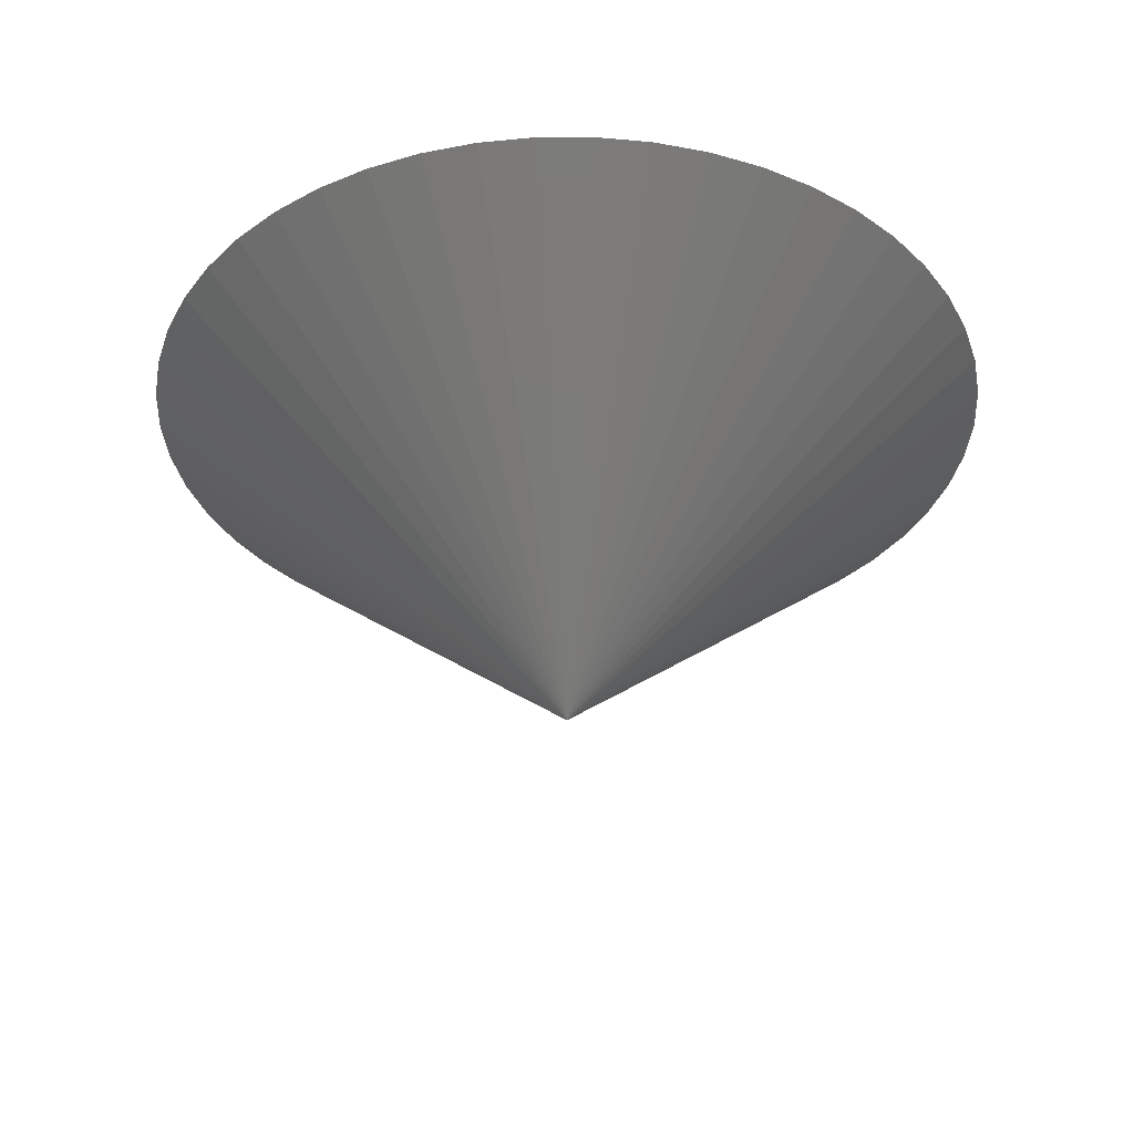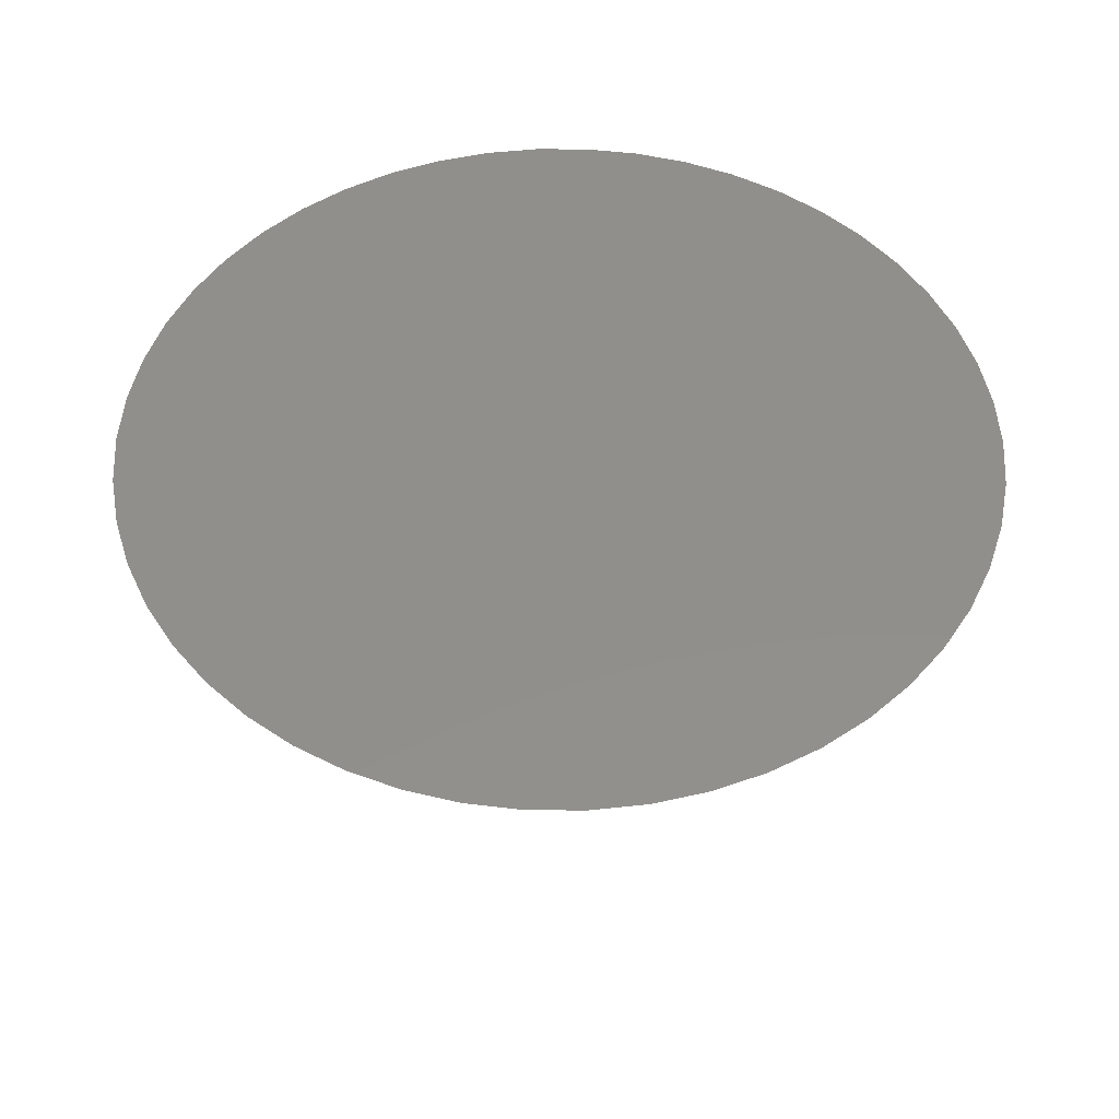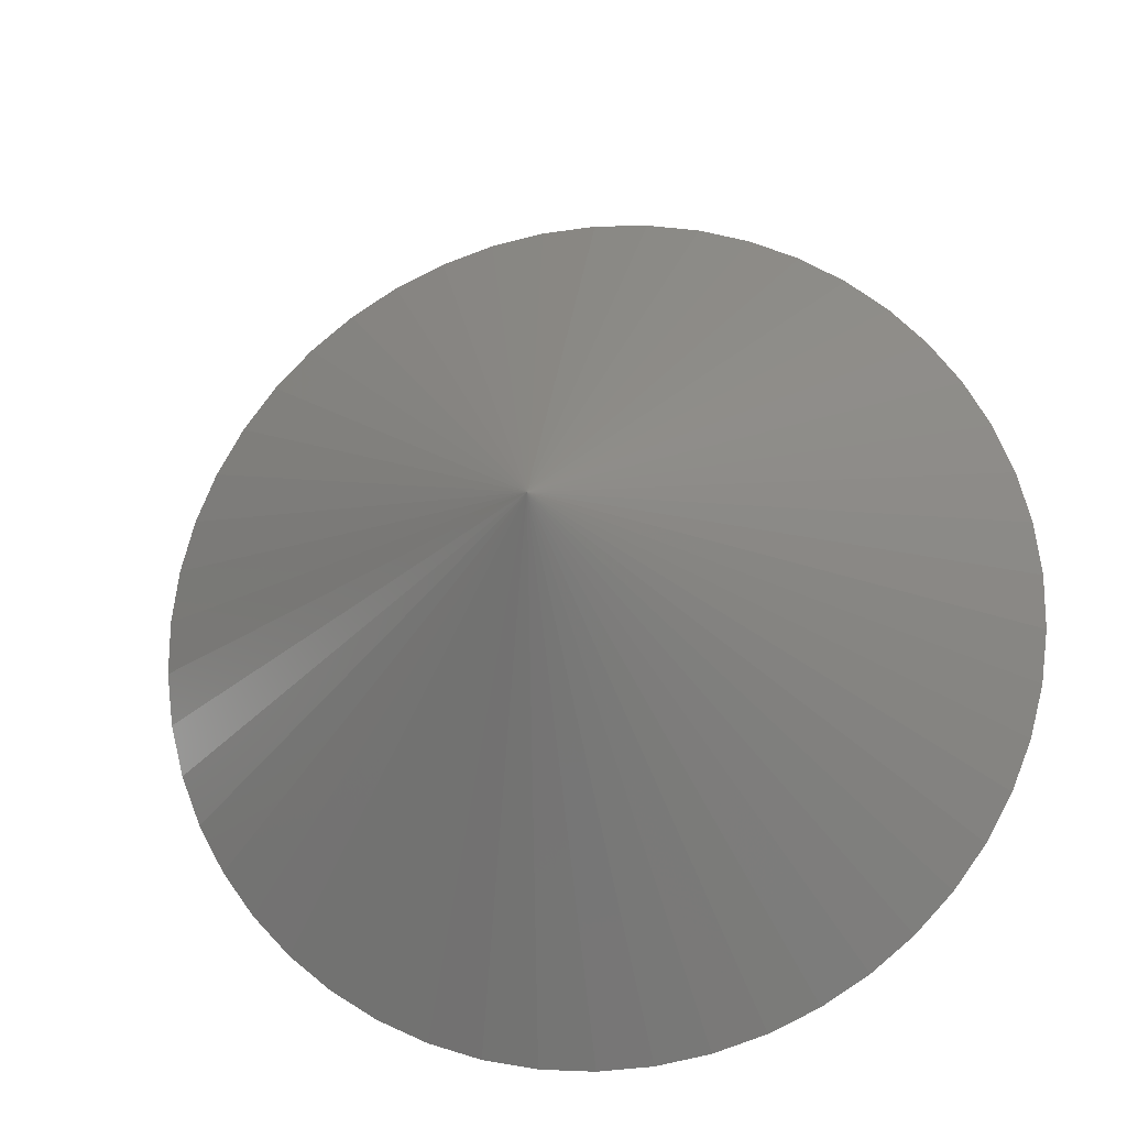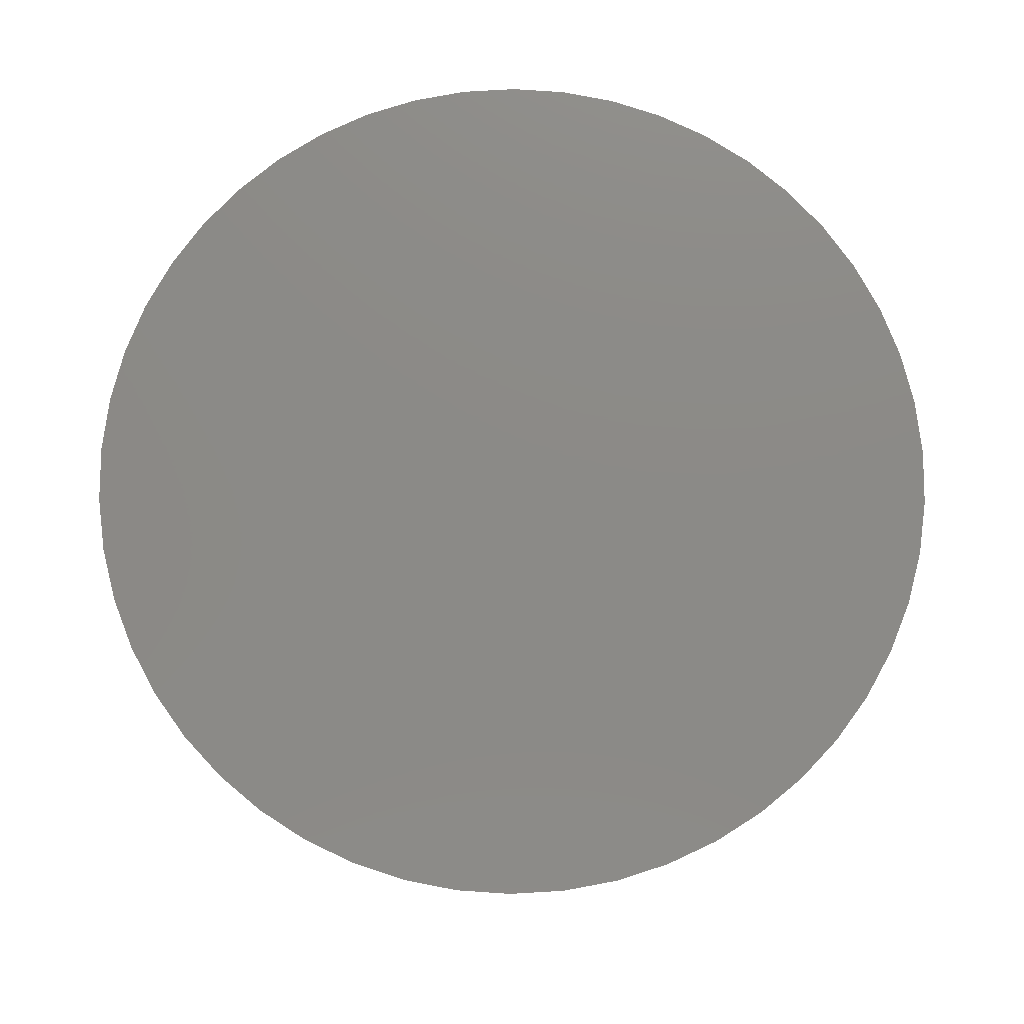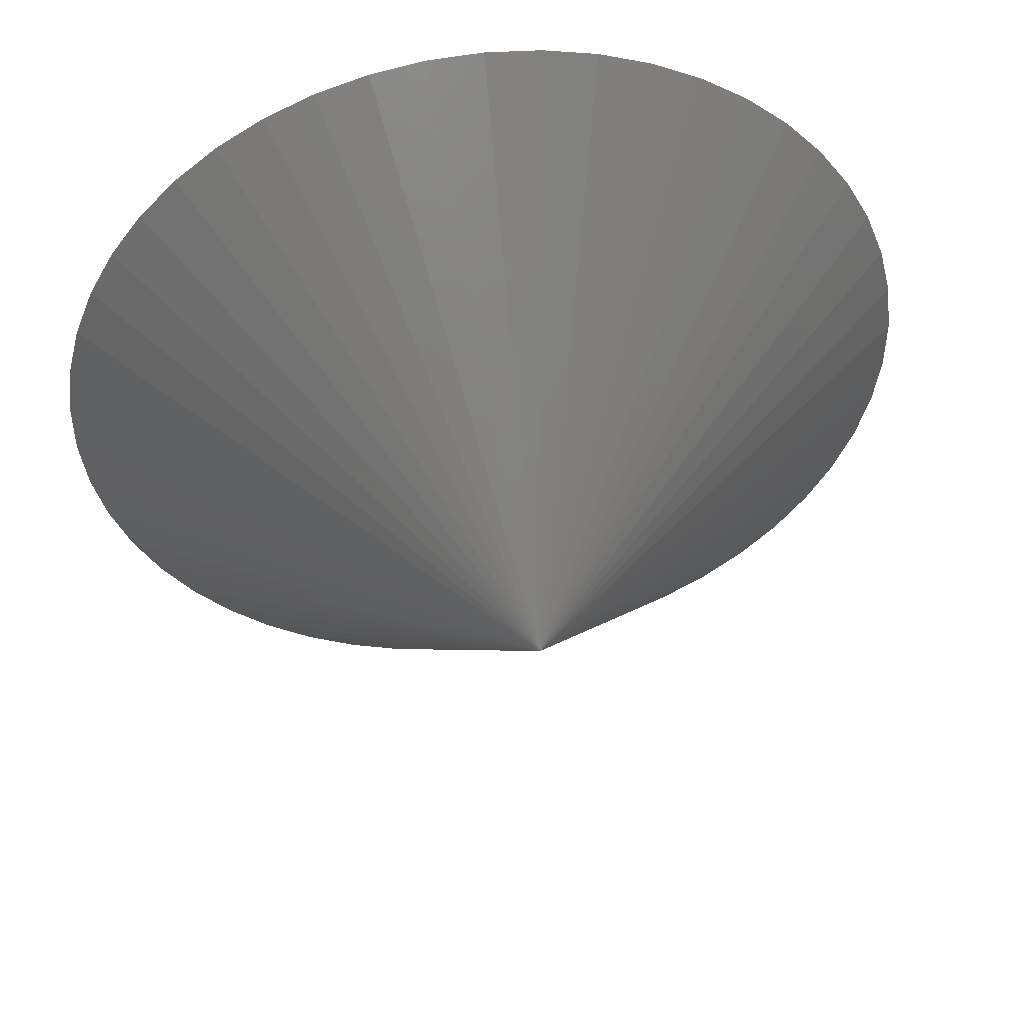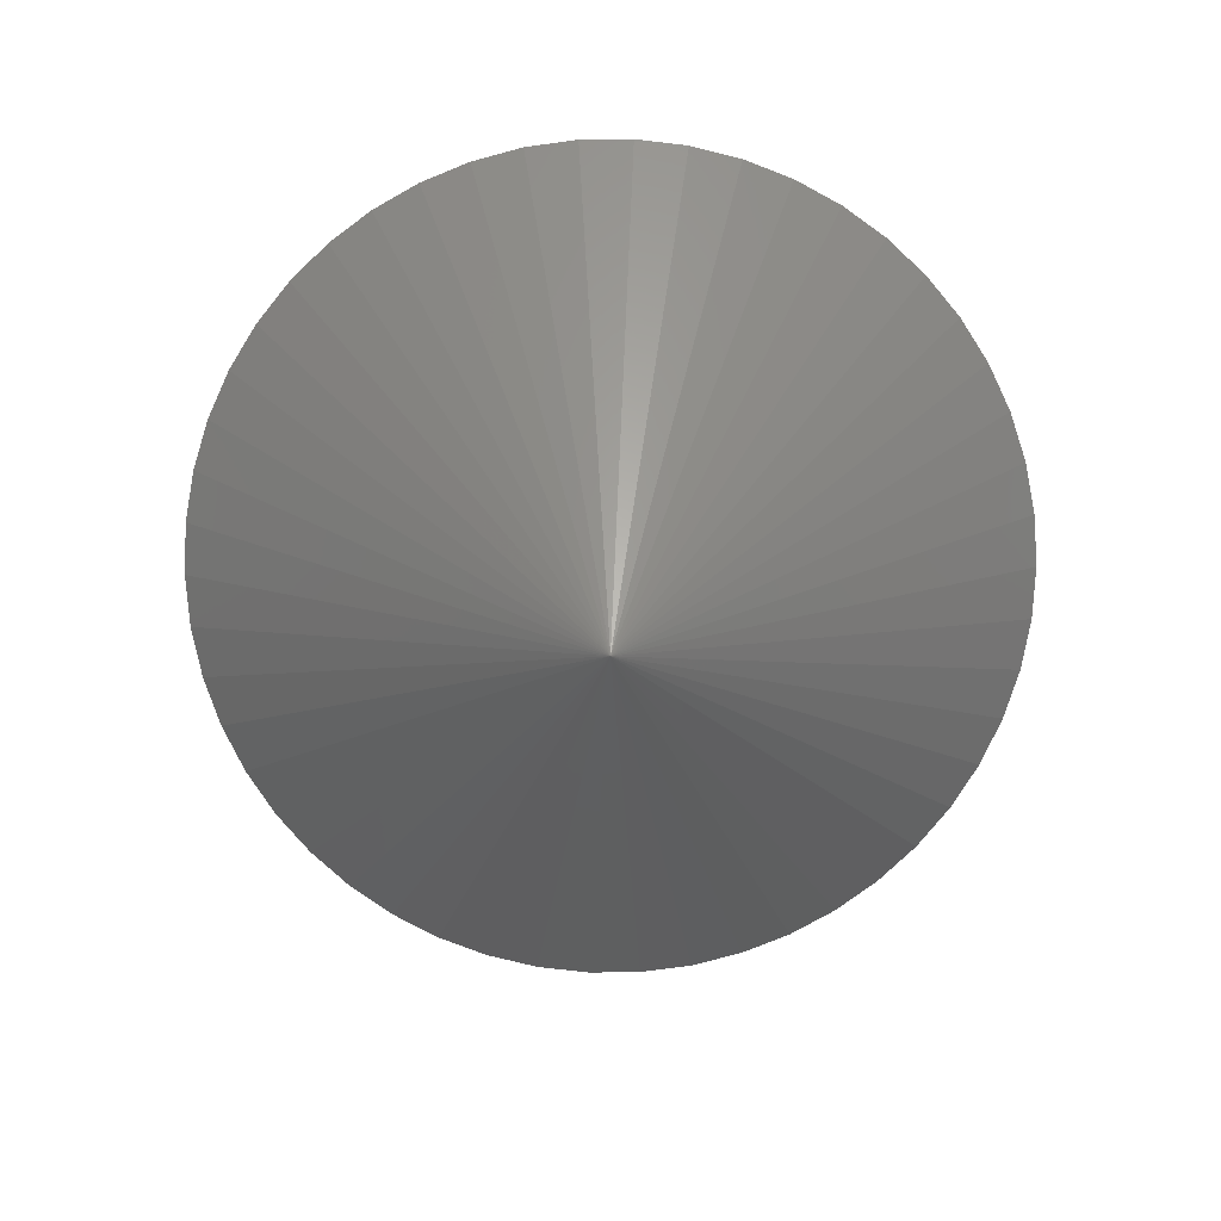
<metadata>
{"format":"stl","ext":"stl","renderer":"f3d","projection":"perspective","resolution":1024,"background":"white","views":[{"elev":-34.3,"azim":-132.8,"up":"+Z"},{"elev":50.2,"azim":97.7,"up":"+Z"},{"elev":-19.8,"azim":-170.1,"up":"+Y"},{"elev":77.8,"azim":7.6,"up":"+Z"},{"elev":47.7,"azim":171.5,"up":"+Y"},{"elev":-77.2,"azim":-146.9,"up":"+Z"}]}
</metadata>
<code>
# stl→obj: 51 verts, 98 faces
v 0.2655 -100 83.91
v 12.8 -99.18 83.91
v -12.27 -99.24 83.91
v -0.2655 100 83.91
v -12.8 99.18 83.91
v 12.27 99.24 83.91
v -25.13 96.79 83.91
v 24.61 96.92 83.91
v -37.06 92.88 83.91
v 36.57 93.08 83.91
v -48.41 87.5 83.91
v 47.94 87.76 83.91
v -58.99 80.75 83.91
v 58.56 81.06 83.91
v -68.65 72.71 83.91
v 68.26 73.08 83.91
v -77.22 63.54 83.91
v 76.88 63.95 83.91
v -84.57 53.36 83.91
v 84.29 53.81 83.91
v -90.6 42.34 83.91
v 90.37 42.82 83.91
v -95.19 30.65 83.91
v 95.02 31.15 83.91
v -98.28 18.48 83.91
v 98.18 19 83.91
v -99.82 6.014 83.91
v 99.79 6.544 83.91
v -99.79 -6.544 83.91
v 99.82 -6.014 83.91
v -98.18 -19 83.91
v 98.28 -18.48 83.91
v -95.02 -31.15 83.91
v 95.19 -30.65 83.91
v -90.37 -42.82 83.91
v 90.6 -42.34 83.91
v -84.29 -53.81 83.91
v 84.57 -53.36 83.91
v -76.88 -63.95 83.91
v 77.22 -63.54 83.91
v -68.26 -73.08 83.91
v 68.65 -72.71 83.91
v -58.56 -81.06 83.91
v 58.99 -80.75 83.91
v -47.94 -87.76 83.91
v 48.41 -87.5 83.91
v -36.57 -93.08 83.91
v 37.06 -92.88 83.91
v -24.61 -96.92 83.91
v 25.13 -96.79 83.91
v 0 0 0
f 1 2 3
f 4 5 6
f 6 5 7
f 6 7 8
f 8 7 9
f 8 9 10
f 10 9 11
f 10 11 12
f 12 11 13
f 12 13 14
f 14 13 15
f 14 15 16
f 16 15 17
f 16 17 18
f 18 17 19
f 18 19 20
f 20 19 21
f 20 21 22
f 22 21 23
f 22 23 24
f 24 23 25
f 24 25 26
f 26 25 27
f 26 27 28
f 28 27 29
f 28 29 30
f 30 29 31
f 30 31 32
f 32 31 33
f 32 33 34
f 34 33 35
f 34 35 36
f 36 35 37
f 36 37 38
f 38 37 39
f 38 39 40
f 40 39 41
f 40 41 42
f 42 41 43
f 42 43 44
f 44 43 45
f 44 45 46
f 46 45 47
f 46 47 48
f 48 47 49
f 48 49 50
f 50 49 3
f 50 3 2
f 51 45 43
f 51 43 41
f 51 41 39
f 51 39 37
f 51 37 35
f 51 35 33
f 51 33 31
f 51 31 29
f 51 29 27
f 51 27 25
f 51 25 23
f 51 23 21
f 51 21 19
f 51 19 17
f 51 17 15
f 51 15 13
f 51 13 11
f 51 11 9
f 51 9 7
f 51 7 5
f 51 5 4
f 51 4 6
f 51 6 8
f 51 8 10
f 51 10 12
f 51 12 14
f 51 14 16
f 51 16 18
f 51 18 20
f 51 20 22
f 51 22 24
f 51 24 26
f 51 26 28
f 51 28 30
f 51 30 32
f 51 32 34
f 51 34 36
f 51 36 38
f 51 38 40
f 51 40 42
f 51 42 44
f 51 44 46
f 51 46 48
f 51 48 50
f 51 50 2
f 51 2 1
f 51 1 3
f 51 3 49
f 51 49 47
f 51 47 45

</code>
